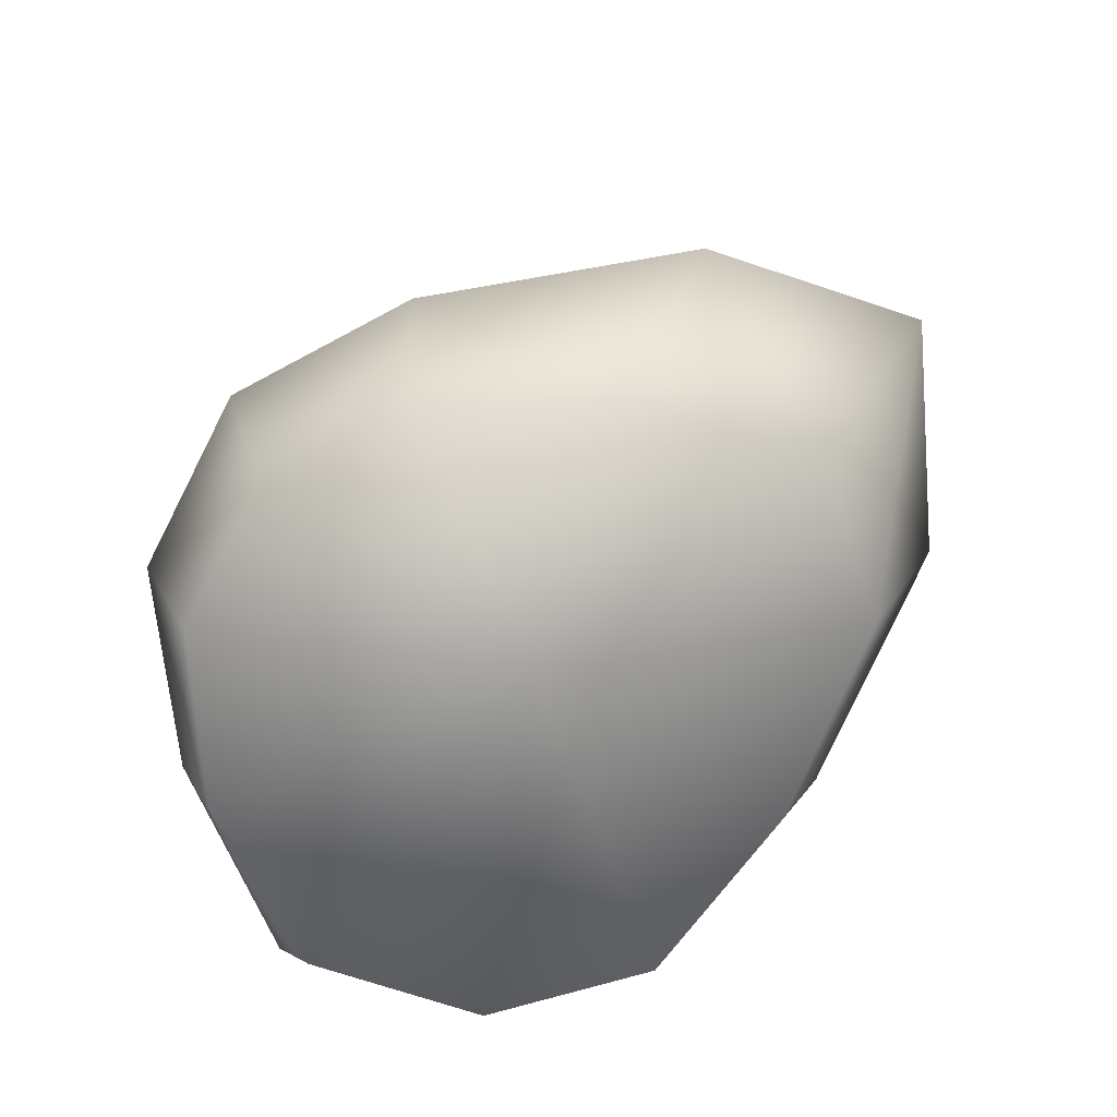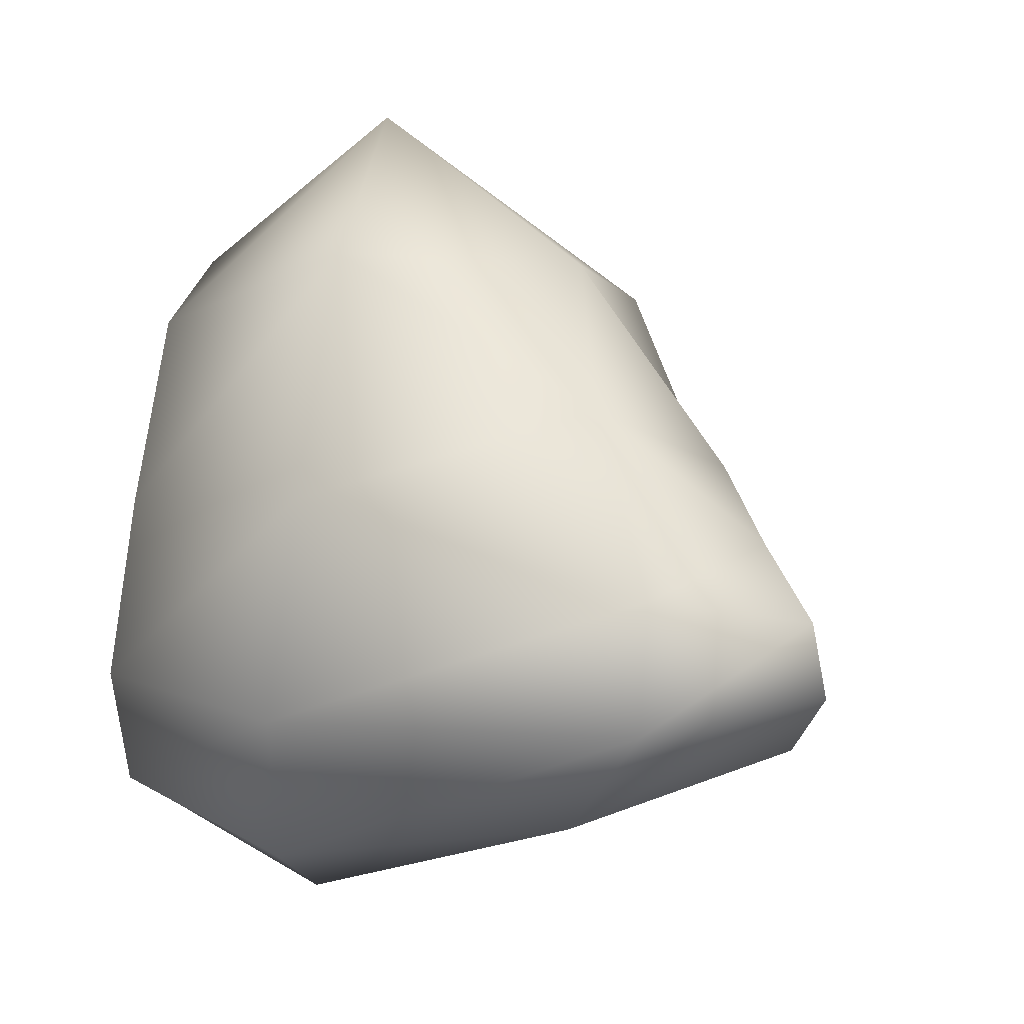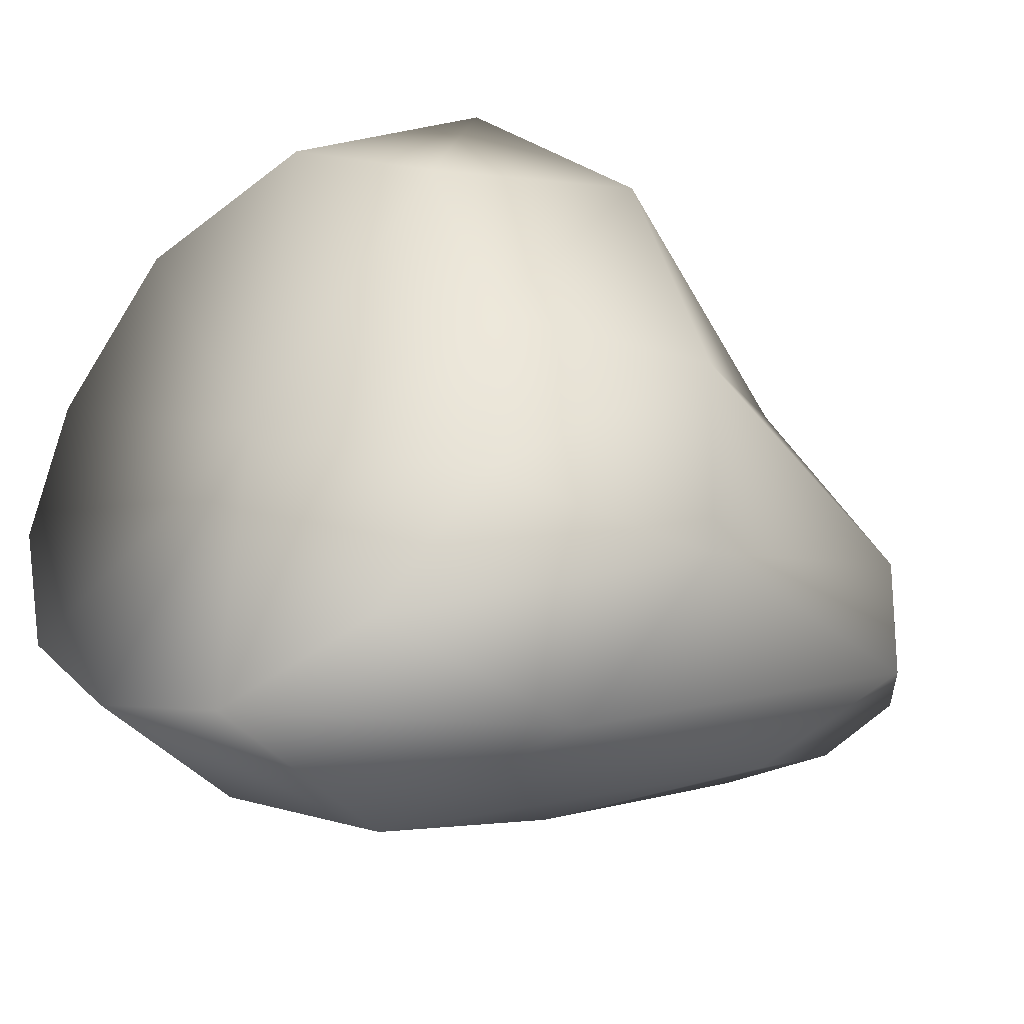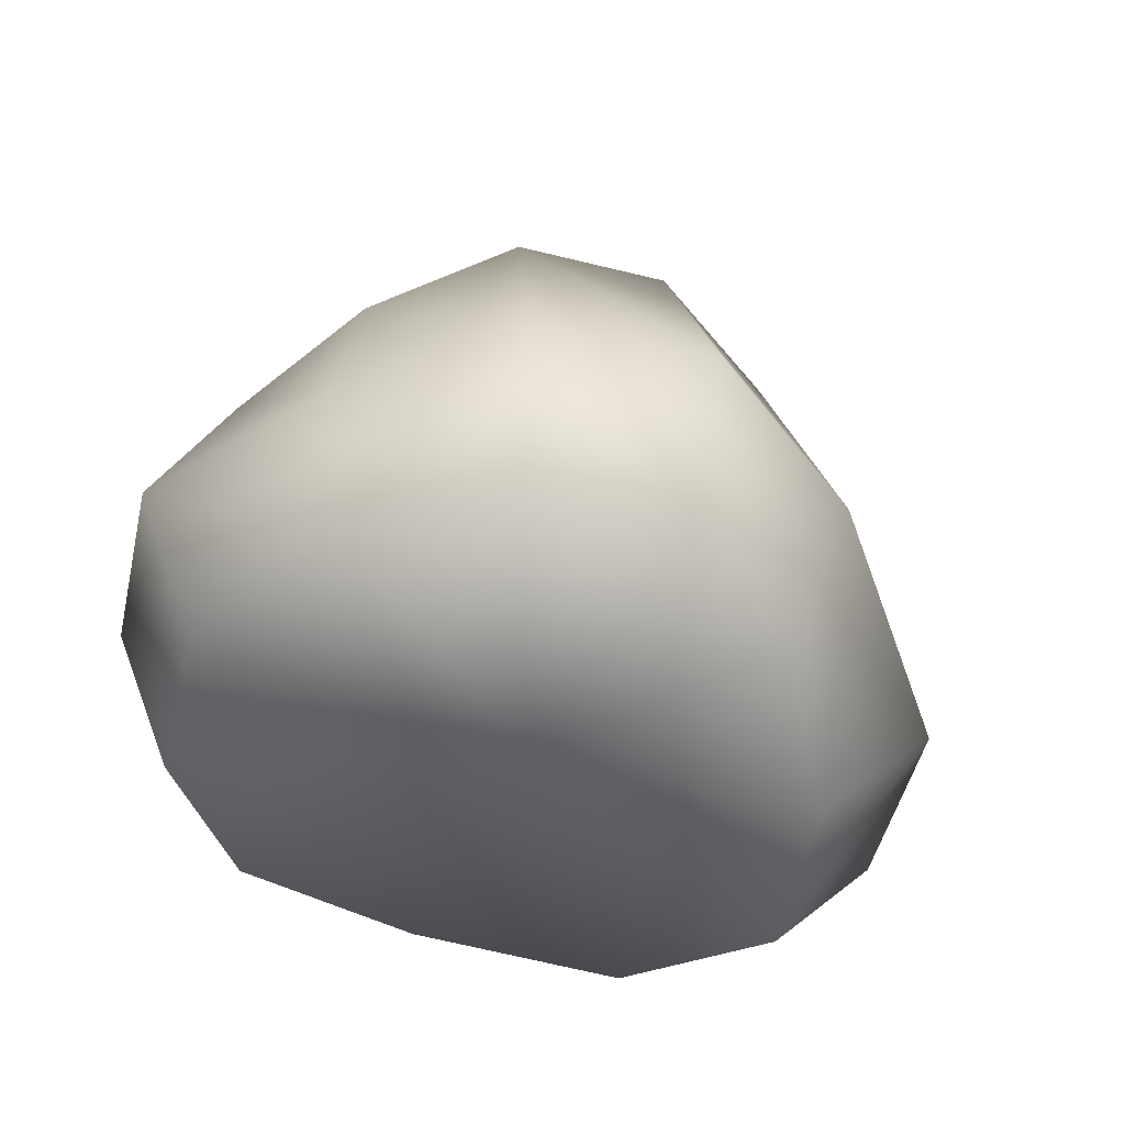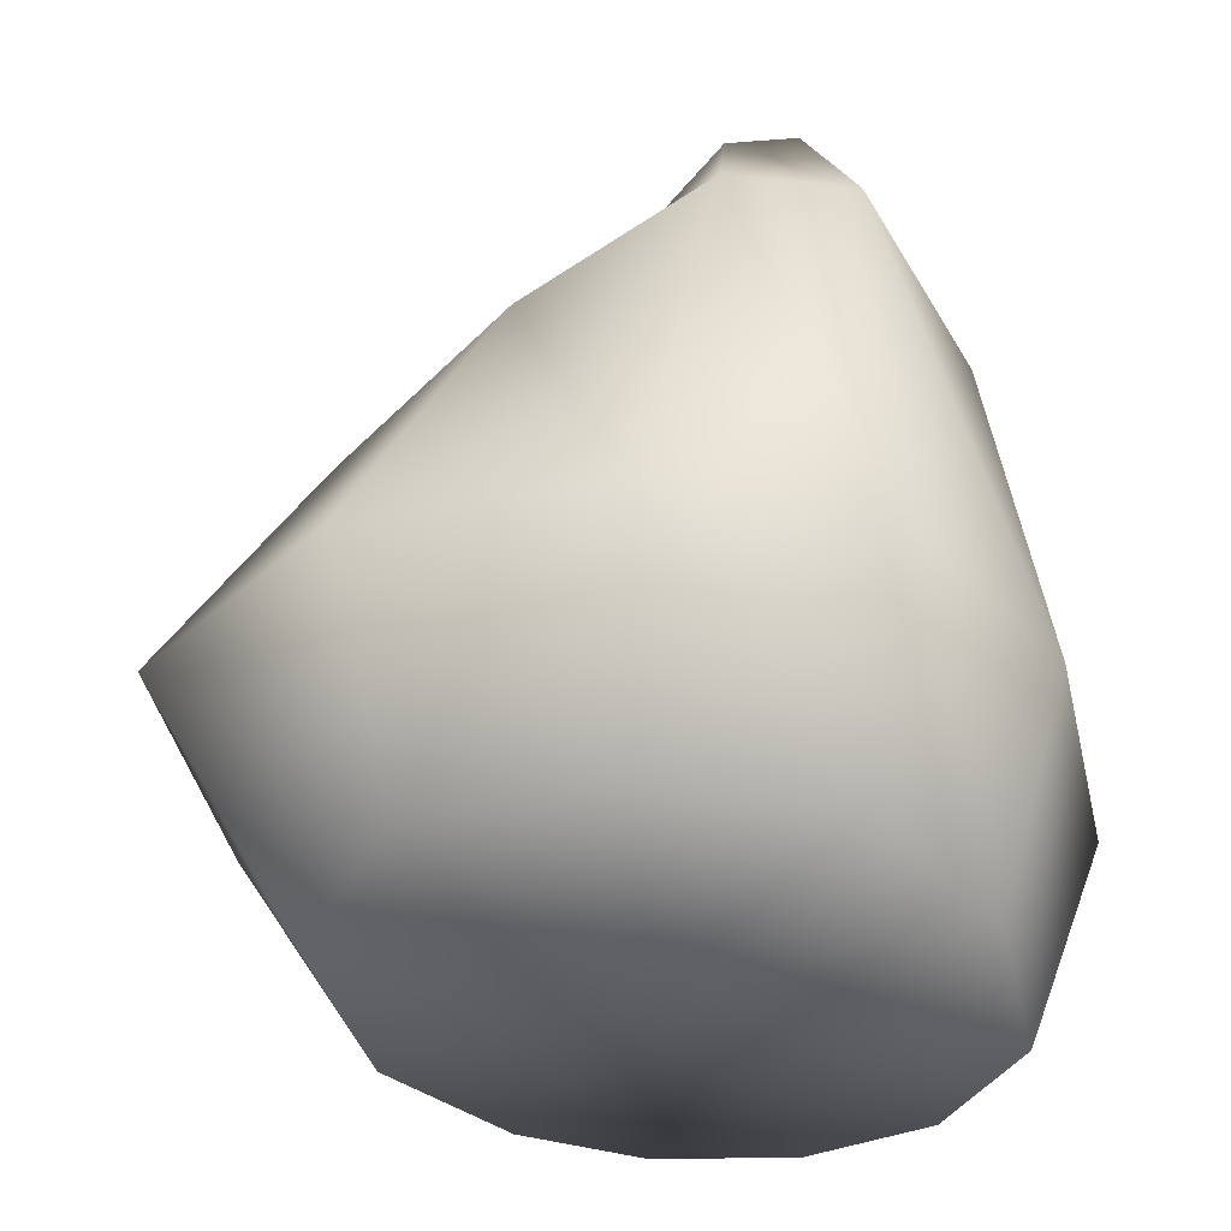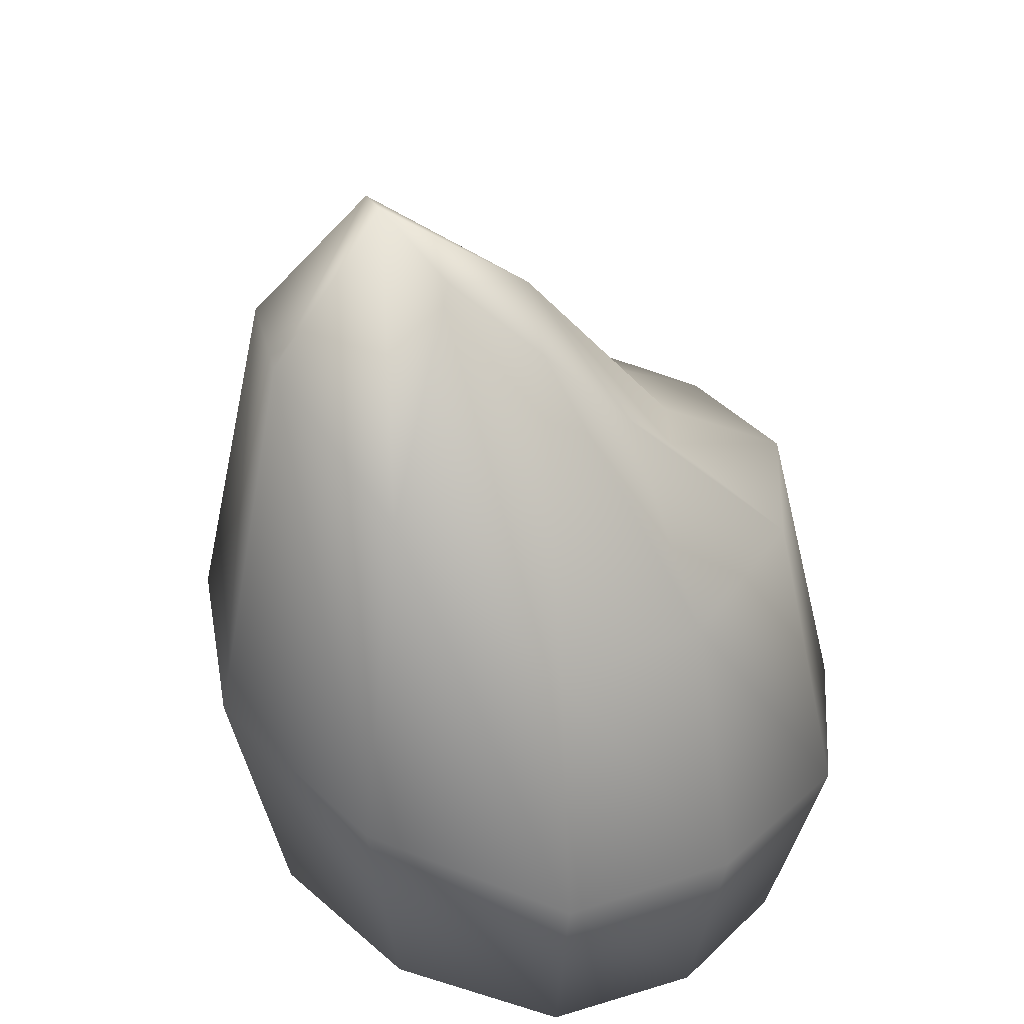
<metadata>
{"format":"obj","ext":"obj","renderer":"f3d","projection":"perspective","resolution":1024,"background":"white","views":[{"elev":-78.4,"azim":-45.0,"up":"+Y"},{"elev":4.0,"azim":119.0,"up":"+Z"},{"elev":-25.3,"azim":45.3,"up":"+Z"},{"elev":-59.7,"azim":-124.9,"up":"+Y"},{"elev":-28.2,"azim":82.6,"up":"+Y"},{"elev":28.8,"azim":165.8,"up":"+Y"}]}
</metadata>
<code>
g M_playsurface14
v -416.1 168.4 -7393
v -444.1 113.3 -7314
v -406.7 146 -7326
v -416.1 168.4 -7393
v -372.2 179.1 -7354
v -416.1 168.4 -7393
v -352.1 208 -7382
v -416.1 168.4 -7393
v -352.3 213.5 -7412
v -416.1 168.4 -7393
v -373.1 190.7 -7436
v -416.1 168.4 -7393
v -407.9 161.6 -7448
v -416.1 168.4 -7393
v -445.2 126.1 -7441
v -416.1 168.4 -7393
v -473 96.9 -7412
v -416.1 168.4 -7393
v -483.2 93.21 -7373
v -416.1 168.4 -7393
v -472.6 96.27 -7336
v -416.1 168.4 -7393
v -444.1 113.3 -7314
v -400.7 82.03 -7242
v -465 76.07 -7256
v -341.2 120.1 -7302
v -307.1 159.4 -7372
v -305.9 157.1 -7424
v -342.7 107.1 -7470
v -403.7 40.55 -7494
v -467 44.69 -7475
v -515.8 62.99 -7437
v -533.1 72.92 -7379
v -515.1 75 -7319
v -465 76.07 -7256
v -394.5 -9.768 -7177
v -476.6 -45.47 -7216
v -321.2 12.05 -7239
v -284 15.45 -7337
v -277.5 5.418 -7426
v -324 -21.95 -7491
v -400.7 -52.86 -7521
v -478.7 -64.3 -7491
v -540.6 -59.75 -7446
v -562.9 -47.81 -7380
v -540.3 -49.59 -7305
v -476.6 -45.47 -7216
v -400.6 -107.7 -7238
v -467.6 -127 -7270
v -339.5 -87.46 -7266
v -309.1 -83.38 -7342
v -303.2 -92.68 -7416
v -340.6 -111.9 -7468
v -403.5 -131.5 -7492
v -468.9 -137.4 -7474
v -519.2 -135.2 -7434
v -537 -132.7 -7378
v -518.3 -131.2 -7324
v -467.6 -127 -7270
v -418.9 -110.1 -7362
v -418.9 -110.1 -7362
v -339.5 -87.46 -7266
v -418.9 -110.1 -7362
v -418.9 -110.1 -7362
v -418.9 -110.1 -7362
v -418.9 -110.1 -7362
v -418.9 -110.1 -7362
v -418.9 -110.1 -7362
v -418.9 -110.1 -7362
v -537 -132.7 -7378
v -418.9 -110.1 -7362
v -518.3 -131.2 -7324
v -418.9 -110.1 -7362
v -467.6 -127 -7270
f 61 62 48
f 60 48 49
f 48 37 49
f 37 48 36
f 50 36 48
f 36 50 38
f 51 38 50
f 38 51 39
f 52 39 51
f 39 52 40
f 53 40 52
f 40 53 41
f 54 41 53
f 41 54 42
f 55 42 54
f 42 55 43
f 56 43 55
f 43 56 44
f 57 44 56
f 44 57 45
f 66 54 53
f 67 55 54
f 63 51 50
f 64 52 51
f 65 53 52
f 68 56 55
f 69 70 56
f 71 72 70
f 73 74 72
f 58 45 57
f 45 58 46
f 59 46 58
f 46 59 47
f 34 47 35
f 47 34 46
f 33 46 34
f 46 33 45
f 32 45 33
f 45 32 44
f 31 44 32
f 44 31 43
f 30 43 31
f 43 30 42
f 29 42 30
f 42 29 41
f 28 41 29
f 41 28 40
f 27 40 28
f 40 27 39
f 26 39 27
f 39 26 38
f 21 35 23
f 35 21 34
f 19 34 21
f 34 19 33
f 17 33 19
f 33 17 32
f 15 32 17
f 32 15 31
f 13 31 15
f 31 13 30
f 11 30 13
f 30 11 29
f 9 29 11
f 29 9 28
f 7 28 9
f 28 7 27
f 5 27 7
f 27 5 26
f 10 9 11
f 8 7 9
f 12 11 13
f 14 13 15
f 16 15 17
f 6 5 7
f 18 17 19
f 20 19 21
f 22 21 23
f 4 3 5
f 3 26 5
f 26 3 24
f 2 24 3
f 24 2 25
f 1 2 3
f 24 38 26
f 38 24 36
f 25 36 24
f 36 25 37

</code>
